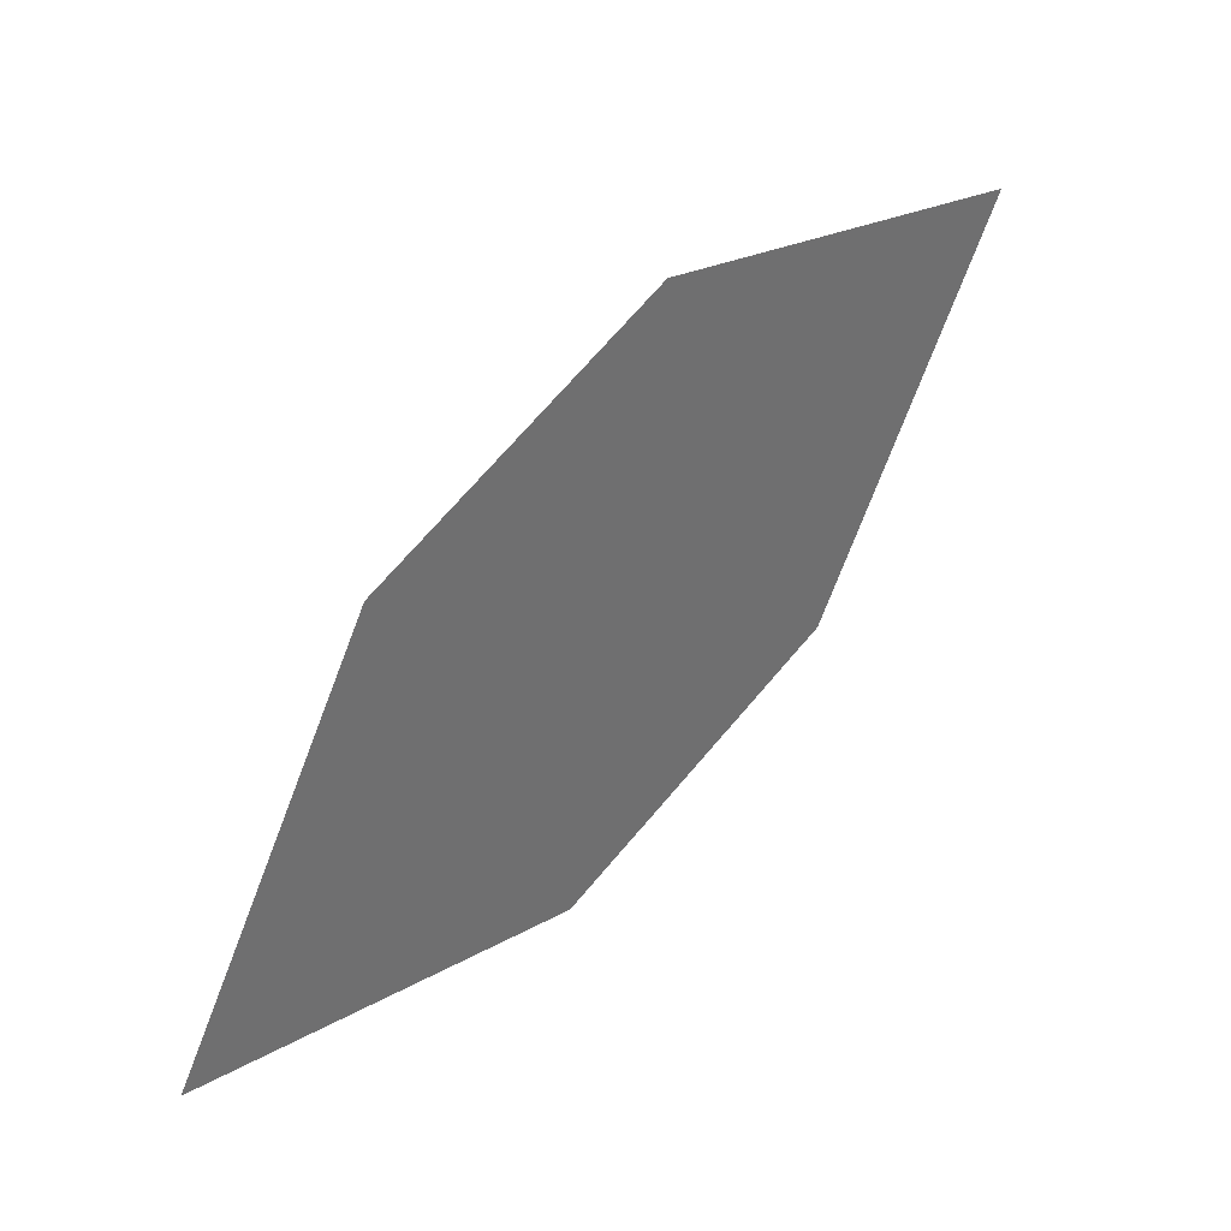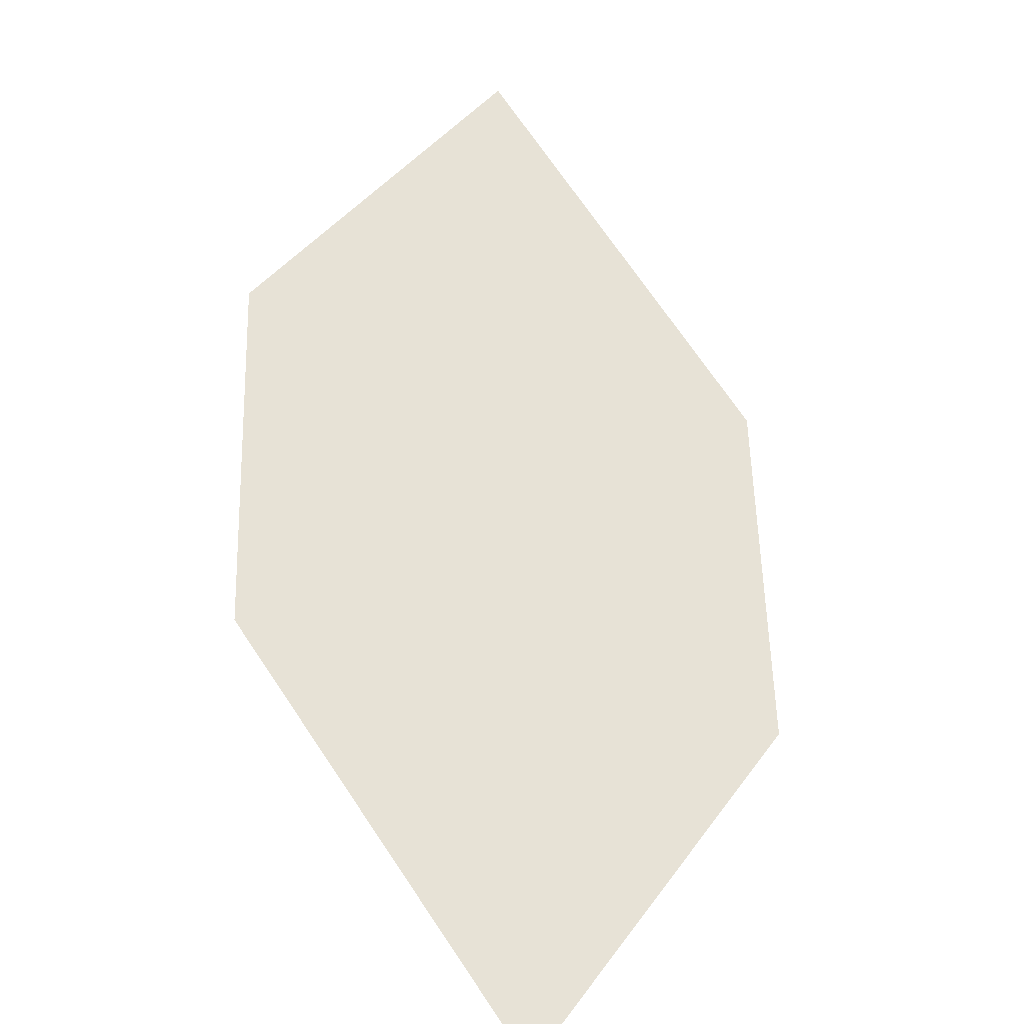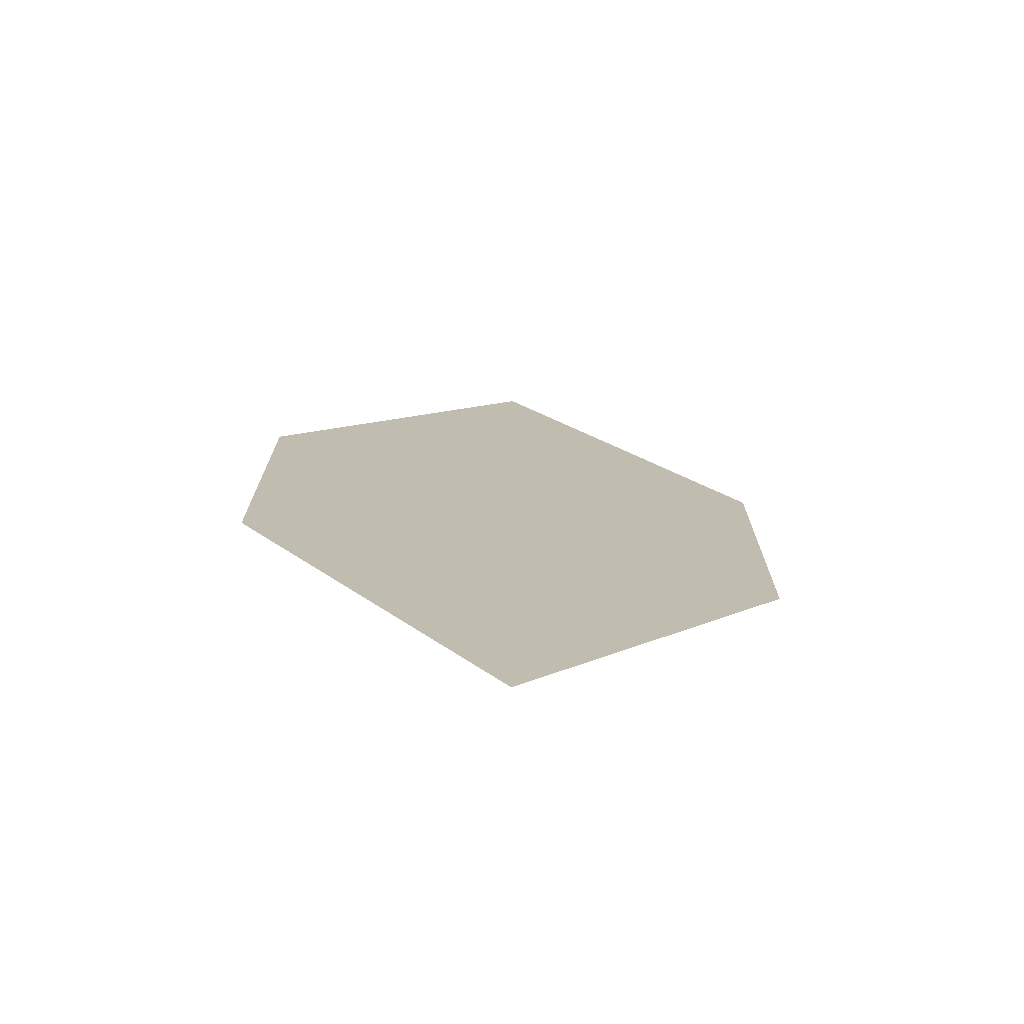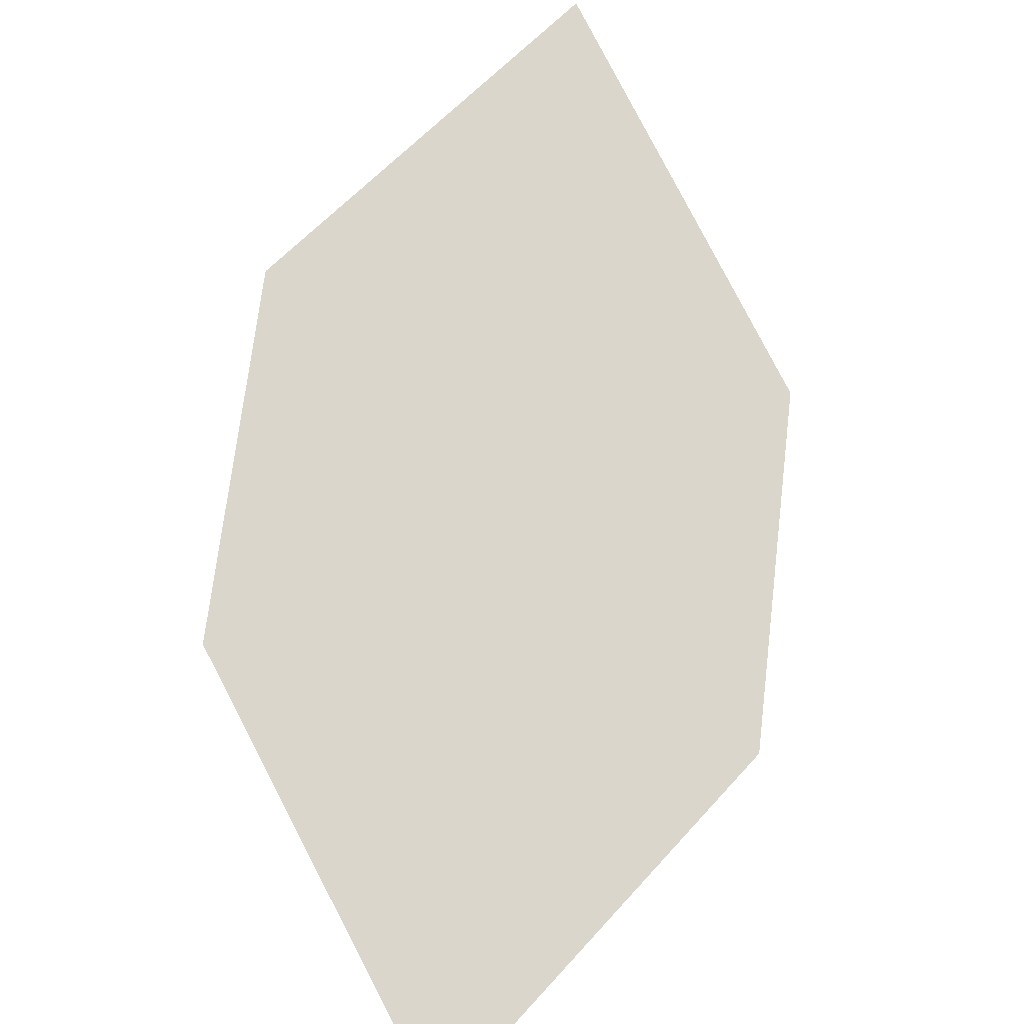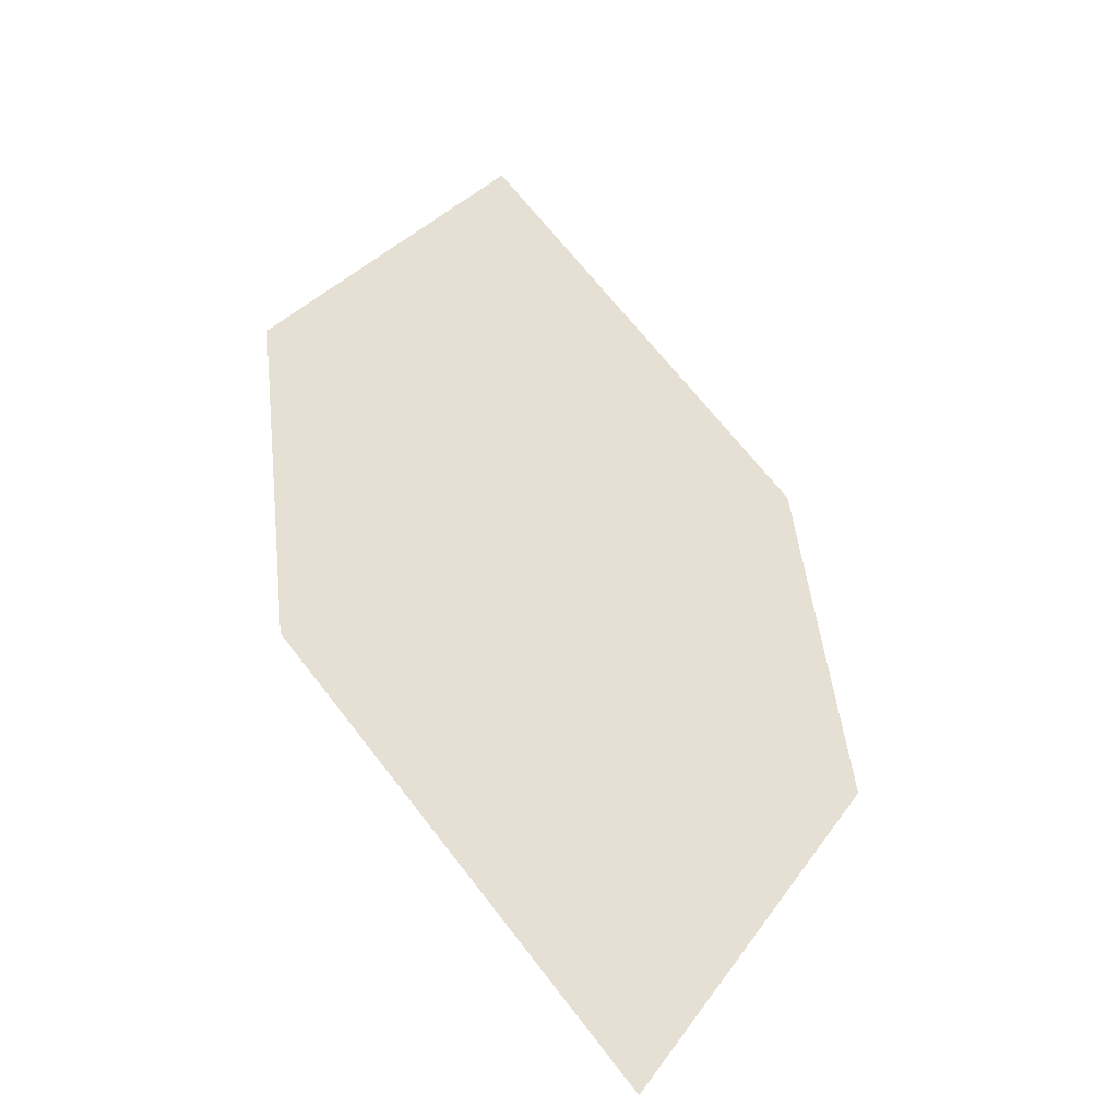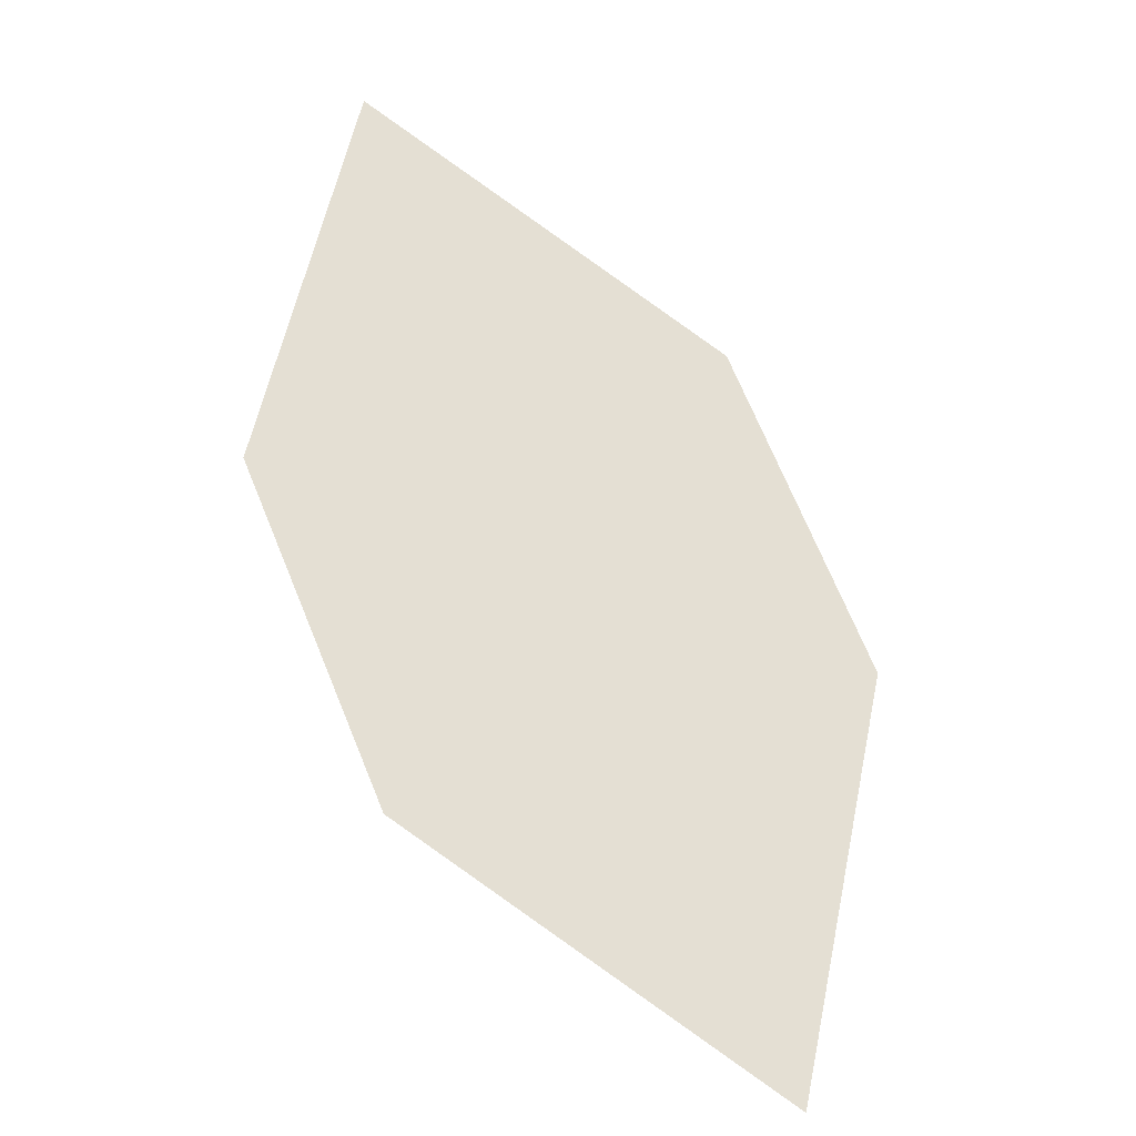
<metadata>
{"format":"obj","ext":"obj","renderer":"f3d","projection":"perspective","resolution":1024,"background":"white","views":[{"elev":-28.7,"azim":90.1,"up":"+Y"},{"elev":13.7,"azim":168.8,"up":"+Z"},{"elev":63.7,"azim":169.5,"up":"+Y"},{"elev":28.8,"azim":179.7,"up":"+Z"},{"elev":3.5,"azim":163.0,"up":"+Z"},{"elev":14.9,"azim":-45.5,"up":"+Y"}]}
</metadata>
<code>
o leaves.352
v 0.1402 -0.1727 2.176
v 0.1201 -0.1931 2.187
v 0.1312 -0.2287 2.224
v 0.1543 -0.1897 2.197
v 0.1512 -0.2084 2.213
v 0.1171 -0.2118 2.203
f 1 2 6 3
f 1 3 5 4

</code>
